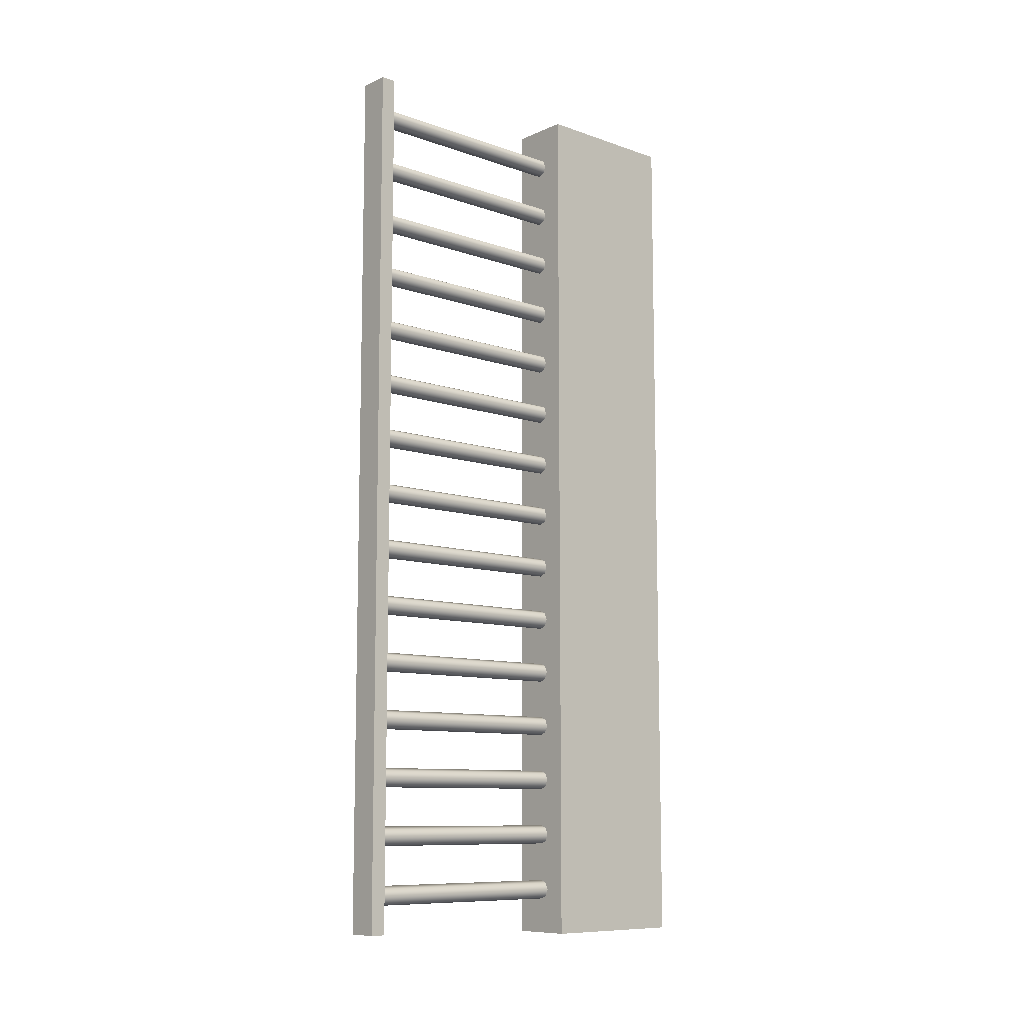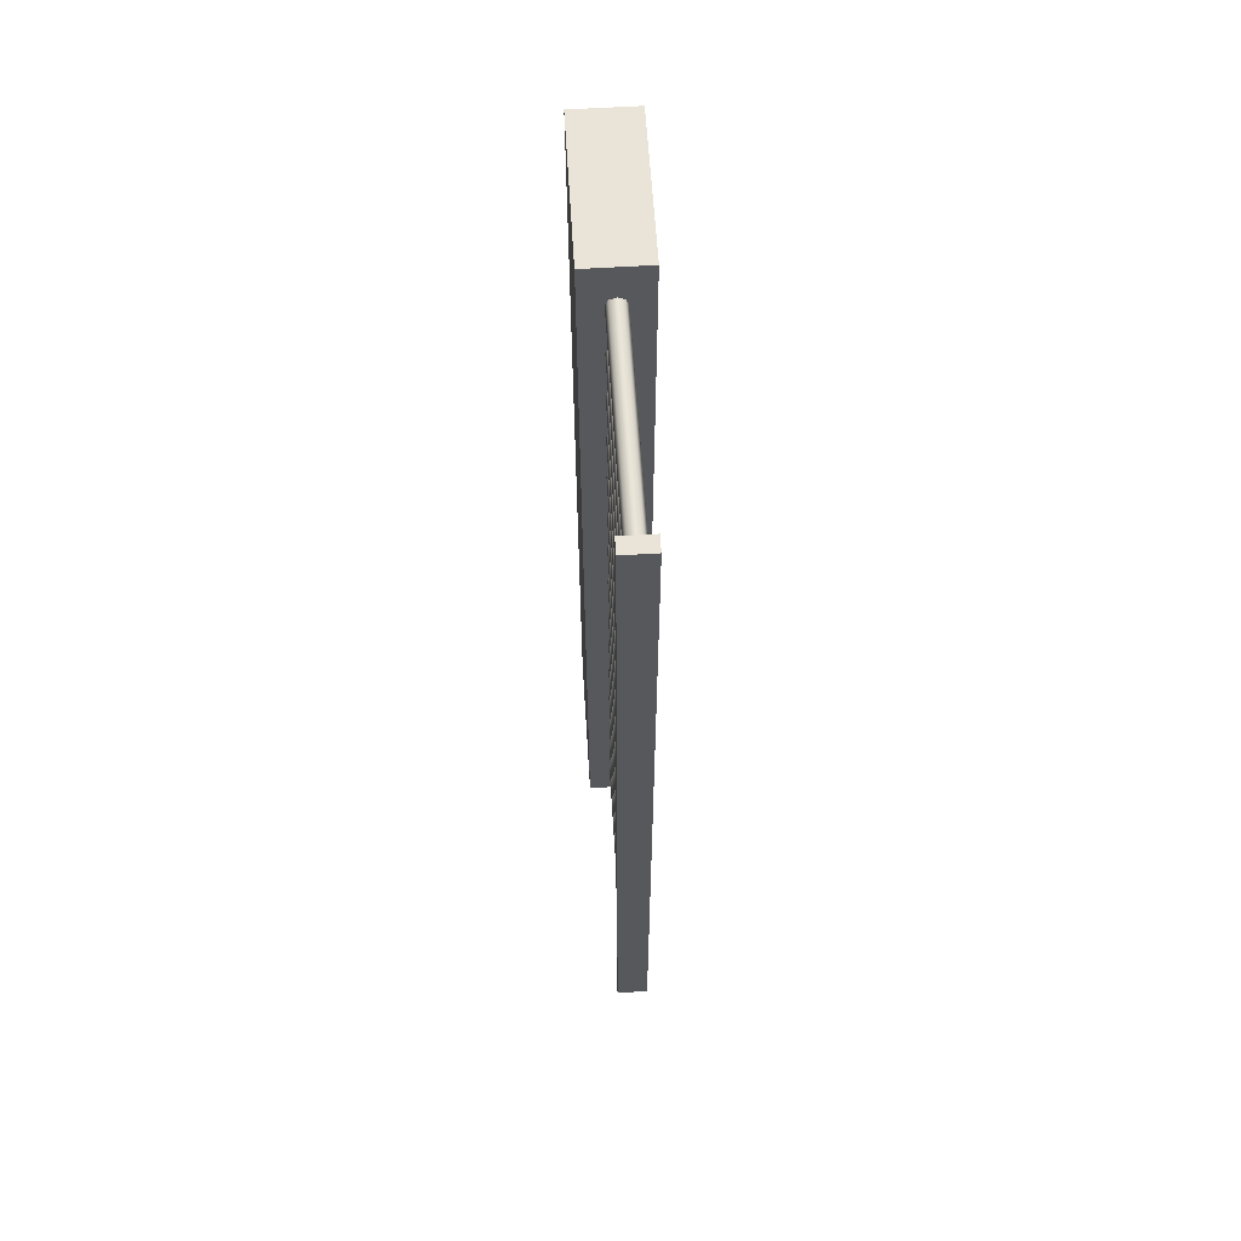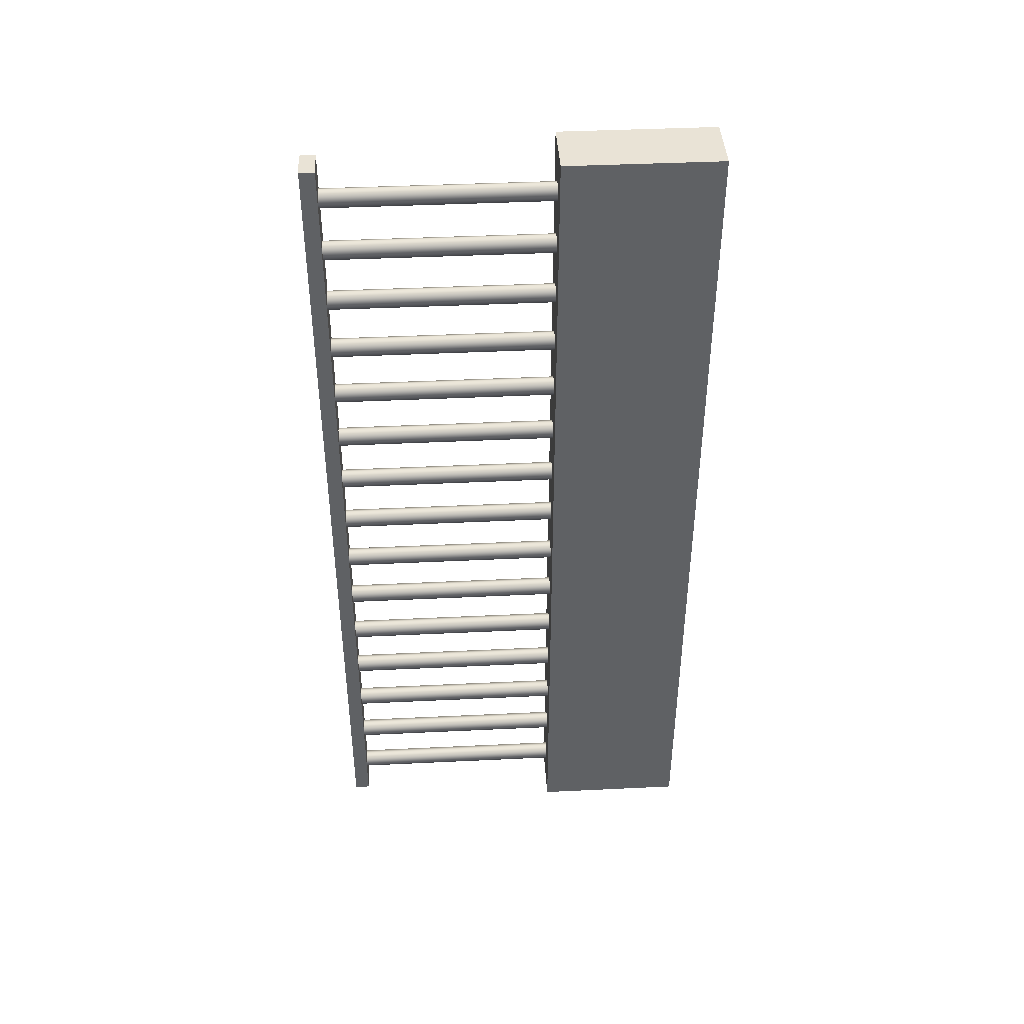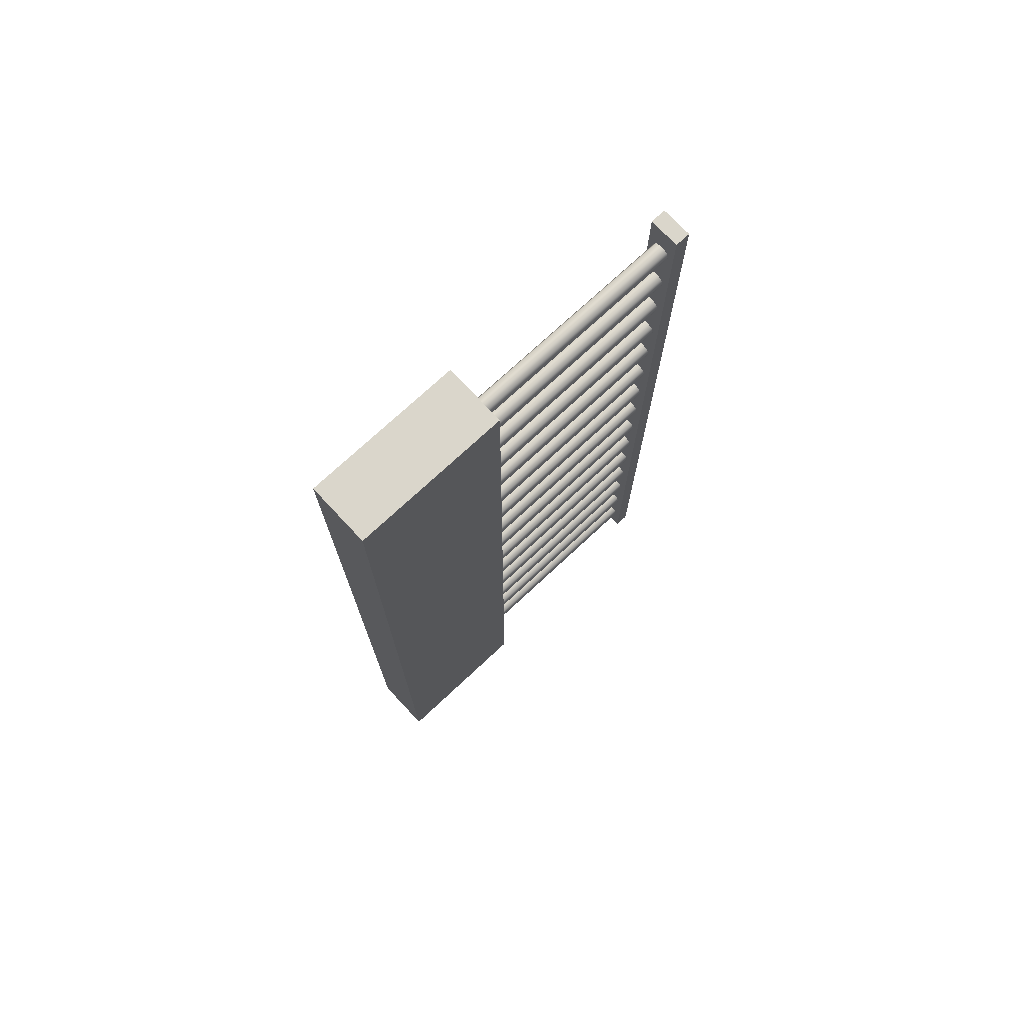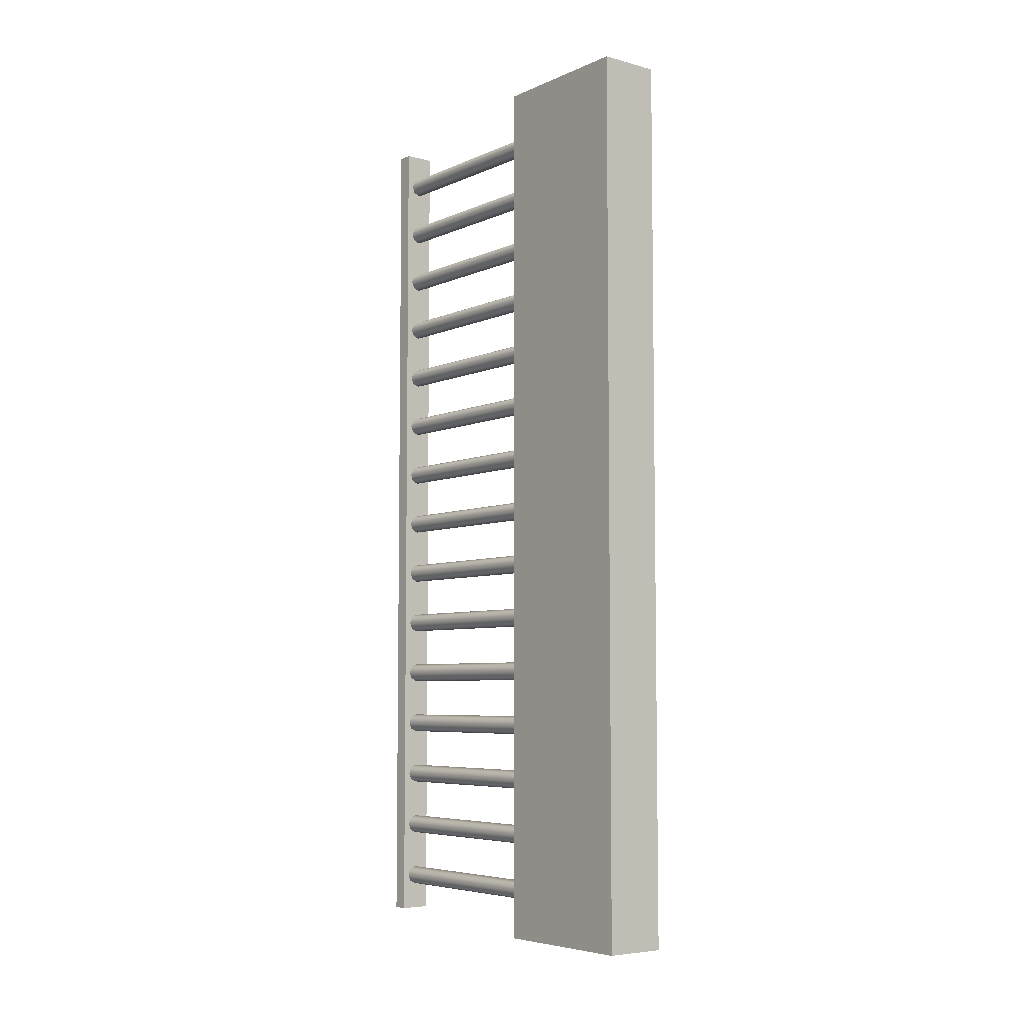
<metadata>
{"format":"obj","ext":"obj","renderer":"f3d","projection":"perspective","resolution":1024,"background":"white","views":[{"elev":-9.7,"azim":-131.7,"up":"+Z"},{"elev":60.8,"azim":176.4,"up":"+Z"},{"elev":42.3,"azim":-93.3,"up":"+Z"},{"elev":73.7,"azim":47.0,"up":"+Z"},{"elev":-5.9,"azim":-38.0,"up":"+Z"}]}
</metadata>
<code>
o Cube.2664_Cube.058
v -0.4351 0.6938 3.038
v -0.4351 0.6953 3.038
v -0.4381 0.6938 3.038
v -0.4381 0.6953 3.038
v -0.4351 0.6938 2.951
v -0.4351 0.6953 2.951
v -0.4381 0.6938 2.951
v -0.4381 0.6953 2.951
f 2 3 1
f 4 7 3
f 8 5 7
f 6 1 5
f 7 1 3
f 4 6 8
f 2 4 3
f 4 8 7
f 8 6 5
f 6 2 1
f 7 5 1
f 4 2 6
o Cylinder
v -0.4375 0.6623 2.955
v -0.4375 0.6938 2.955
v -0.4372 0.6623 2.954
v -0.4372 0.6938 2.954
v -0.4366 0.6623 2.954
v -0.4366 0.6938 2.954
v -0.4359 0.6623 2.954
v -0.4359 0.6938 2.954
v -0.4357 0.6623 2.955
v -0.4357 0.6938 2.955
v -0.4359 0.6623 2.956
v -0.4359 0.6938 2.956
v -0.4366 0.6623 2.956
v -0.4366 0.6938 2.956
v -0.4372 0.6623 2.956
v -0.4372 0.6938 2.956
v -0.4375 0.6623 2.961
v -0.4375 0.6938 2.961
v -0.4372 0.6623 2.96
v -0.4372 0.6938 2.96
v -0.4366 0.6623 2.96
v -0.4366 0.6938 2.96
v -0.4359 0.6623 2.96
v -0.4359 0.6938 2.96
v -0.4357 0.6623 2.961
v -0.4357 0.6938 2.961
v -0.4359 0.6623 2.961
v -0.4359 0.6938 2.961
v -0.4366 0.6623 2.962
v -0.4366 0.6938 2.962
v -0.4372 0.6623 2.961
v -0.4372 0.6938 2.961
v -0.4375 0.6623 2.966
v -0.4375 0.6938 2.966
v -0.4372 0.6623 2.966
v -0.4372 0.6938 2.966
v -0.4366 0.6623 2.965
v -0.4366 0.6938 2.965
v -0.4359 0.6623 2.966
v -0.4359 0.6938 2.966
v -0.4357 0.6623 2.966
v -0.4357 0.6938 2.966
v -0.4359 0.6623 2.967
v -0.4359 0.6938 2.967
v -0.4366 0.6623 2.967
v -0.4366 0.6938 2.967
v -0.4372 0.6623 2.967
v -0.4372 0.6938 2.967
v -0.4375 0.6623 2.972
v -0.4375 0.6938 2.972
v -0.4372 0.6623 2.971
v -0.4372 0.6938 2.971
v -0.4366 0.6623 2.971
v -0.4366 0.6938 2.971
v -0.4359 0.6623 2.971
v -0.4359 0.6938 2.971
v -0.4357 0.6623 2.972
v -0.4357 0.6938 2.972
v -0.4359 0.6623 2.973
v -0.4359 0.6938 2.973
v -0.4366 0.6623 2.973
v -0.4366 0.6938 2.973
v -0.4372 0.6623 2.973
v -0.4372 0.6938 2.973
v -0.4375 0.6623 2.978
v -0.4375 0.6938 2.978
v -0.4372 0.6623 2.977
v -0.4372 0.6938 2.977
v -0.4366 0.6623 2.977
v -0.4366 0.6938 2.977
v -0.4359 0.6623 2.977
v -0.4359 0.6938 2.977
v -0.4357 0.6623 2.978
v -0.4357 0.6938 2.978
v -0.4359 0.6623 2.978
v -0.4359 0.6938 2.978
v -0.4366 0.6623 2.979
v -0.4366 0.6938 2.979
v -0.4372 0.6623 2.978
v -0.4372 0.6938 2.978
v -0.4375 0.6623 2.983
v -0.4375 0.6938 2.983
v -0.4372 0.6623 2.983
v -0.4372 0.6938 2.983
v -0.4366 0.6623 2.982
v -0.4366 0.6938 2.982
v -0.4359 0.6623 2.983
v -0.4359 0.6938 2.983
v -0.4357 0.6623 2.983
v -0.4357 0.6938 2.983
v -0.4359 0.6623 2.984
v -0.4359 0.6938 2.984
v -0.4366 0.6623 2.984
v -0.4366 0.6938 2.984
v -0.4372 0.6623 2.984
v -0.4372 0.6938 2.984
v -0.4375 0.6623 2.989
v -0.4375 0.6938 2.989
v -0.4372 0.6623 2.988
v -0.4372 0.6938 2.988
v -0.4366 0.6623 2.988
v -0.4366 0.6938 2.988
v -0.4359 0.6623 2.988
v -0.4359 0.6938 2.988
v -0.4357 0.6623 2.989
v -0.4357 0.6938 2.989
v -0.4359 0.6623 2.99
v -0.4359 0.6938 2.99
v -0.4366 0.6623 2.99
v -0.4366 0.6938 2.99
v -0.4372 0.6623 2.99
v -0.4372 0.6938 2.99
v -0.4375 0.6623 2.995
v -0.4375 0.6938 2.995
v -0.4372 0.6623 2.994
v -0.4372 0.6938 2.994
v -0.4366 0.6623 2.994
v -0.4366 0.6938 2.994
v -0.4359 0.6623 2.994
v -0.4359 0.6938 2.994
v -0.4357 0.6623 2.995
v -0.4357 0.6938 2.995
v -0.4359 0.6623 2.995
v -0.4359 0.6938 2.995
v -0.4366 0.6623 2.996
v -0.4366 0.6938 2.996
v -0.4372 0.6623 2.995
v -0.4372 0.6938 2.995
v -0.4375 0.6623 3
v -0.4375 0.6938 3
v -0.4372 0.6623 3
v -0.4372 0.6938 3
v -0.4366 0.6623 2.999
v -0.4366 0.6938 2.999
v -0.4359 0.6623 3
v -0.4359 0.6938 3
v -0.4357 0.6623 3
v -0.4357 0.6938 3
v -0.4359 0.6623 3.001
v -0.4359 0.6938 3.001
v -0.4366 0.6623 3.001
v -0.4366 0.6938 3.001
v -0.4372 0.6623 3.001
v -0.4372 0.6938 3.001
v -0.4375 0.6623 3.006
v -0.4375 0.6938 3.006
v -0.4372 0.6623 3.005
v -0.4372 0.6938 3.005
v -0.4366 0.6623 3.005
v -0.4366 0.6938 3.005
v -0.4359 0.6623 3.005
v -0.4359 0.6938 3.005
v -0.4357 0.6623 3.006
v -0.4357 0.6938 3.006
v -0.4359 0.6623 3.007
v -0.4359 0.6938 3.007
v -0.4366 0.6623 3.007
v -0.4366 0.6938 3.007
v -0.4372 0.6623 3.007
v -0.4372 0.6938 3.007
v -0.4375 0.6623 3.012
v -0.4375 0.6938 3.012
v -0.4372 0.6623 3.011
v -0.4372 0.6938 3.011
v -0.4366 0.6623 3.011
v -0.4366 0.6938 3.011
v -0.4359 0.6623 3.011
v -0.4359 0.6938 3.011
v -0.4357 0.6623 3.012
v -0.4357 0.6938 3.012
v -0.4359 0.6623 3.012
v -0.4359 0.6938 3.012
v -0.4366 0.6623 3.012
v -0.4366 0.6938 3.012
v -0.4372 0.6623 3.012
v -0.4372 0.6938 3.012
v -0.4375 0.6623 3.017
v -0.4375 0.6938 3.017
v -0.4372 0.6623 3.017
v -0.4372 0.6938 3.017
v -0.4366 0.6623 3.016
v -0.4366 0.6938 3.016
v -0.4359 0.6623 3.017
v -0.4359 0.6938 3.017
v -0.4357 0.6623 3.017
v -0.4357 0.6938 3.017
v -0.4359 0.6623 3.018
v -0.4359 0.6938 3.018
v -0.4366 0.6623 3.018
v -0.4366 0.6938 3.018
v -0.4372 0.6623 3.018
v -0.4372 0.6938 3.018
v -0.4375 0.6623 3.023
v -0.4375 0.6938 3.023
v -0.4372 0.6623 3.022
v -0.4372 0.6938 3.022
v -0.4366 0.6623 3.022
v -0.4366 0.6938 3.022
v -0.4359 0.6623 3.022
v -0.4359 0.6938 3.022
v -0.4357 0.6623 3.023
v -0.4357 0.6938 3.023
v -0.4359 0.6623 3.023
v -0.4359 0.6938 3.023
v -0.4366 0.6623 3.024
v -0.4366 0.6938 3.024
v -0.4372 0.6623 3.023
v -0.4372 0.6938 3.023
v -0.4375 0.6623 3.028
v -0.4375 0.6938 3.028
v -0.4372 0.6623 3.028
v -0.4372 0.6938 3.028
v -0.4366 0.6623 3.028
v -0.4366 0.6938 3.028
v -0.4359 0.6623 3.028
v -0.4359 0.6938 3.028
v -0.4357 0.6623 3.028
v -0.4357 0.6938 3.028
v -0.4359 0.6623 3.029
v -0.4359 0.6938 3.029
v -0.4366 0.6623 3.029
v -0.4366 0.6938 3.029
v -0.4372 0.6623 3.029
v -0.4372 0.6938 3.029
v -0.4375 0.6623 3.034
v -0.4375 0.6938 3.034
v -0.4372 0.6623 3.033
v -0.4372 0.6938 3.033
v -0.4366 0.6623 3.033
v -0.4366 0.6938 3.033
v -0.4359 0.6623 3.033
v -0.4359 0.6938 3.033
v -0.4357 0.6623 3.034
v -0.4357 0.6938 3.034
v -0.4359 0.6623 3.035
v -0.4359 0.6938 3.035
v -0.4366 0.6623 3.035
v -0.4366 0.6938 3.035
v -0.4372 0.6623 3.035
v -0.4372 0.6938 3.035
f 10 11 9
f 12 13 11
f 14 15 13
f 16 17 15
f 18 19 17
f 20 21 19
f 10 22 18
f 22 23 21
f 24 9 23
f 15 19 23
f 26 27 25
f 28 29 27
f 30 31 29
f 32 33 31
f 34 35 33
f 36 37 35
f 26 38 34
f 38 39 37
f 40 25 39
f 31 35 39
f 42 43 41
f 44 45 43
f 46 47 45
f 48 49 47
f 50 51 49
f 52 53 51
f 42 54 50
f 54 55 53
f 56 41 55
f 47 51 55
f 58 59 57
f 60 61 59
f 62 63 61
f 64 65 63
f 66 67 65
f 68 69 67
f 62 58 70
f 70 71 69
f 72 57 71
f 63 67 71
f 74 75 73
f 76 77 75
f 78 79 77
f 80 81 79
f 82 83 81
f 84 85 83
f 80 78 86
f 86 87 85
f 88 73 87
f 79 83 87
f 90 91 89
f 92 93 91
f 94 95 93
f 96 97 95
f 98 99 97
f 100 101 99
f 94 90 102
f 102 103 101
f 104 89 103
f 95 99 103
f 106 107 105
f 108 109 107
f 110 111 109
f 112 113 111
f 114 115 113
f 116 117 115
f 114 112 110
f 118 119 117
f 120 105 119
f 107 111 115
f 122 123 121
f 124 125 123
f 126 127 125
f 128 129 127
f 130 131 129
f 132 133 131
f 128 126 134
f 134 135 133
f 136 121 135
f 133 135 127
f 138 139 137
f 140 141 139
f 142 143 141
f 144 145 143
f 146 147 145
f 148 149 147
f 144 142 150
f 150 151 149
f 152 137 151
f 149 151 143
f 154 155 153
f 156 157 155
f 158 159 157
f 160 161 159
f 162 163 161
f 164 165 163
f 160 158 166
f 166 167 165
f 168 153 167
f 165 167 159
f 170 171 169
f 172 173 171
f 174 175 173
f 176 177 175
f 178 179 177
f 180 181 179
f 176 174 182
f 182 183 181
f 184 169 183
f 181 183 175
f 186 187 185
f 188 189 187
f 190 191 189
f 192 193 191
f 194 195 193
f 196 197 195
f 192 190 198
f 198 199 197
f 200 185 199
f 197 199 191
f 202 203 201
f 204 205 203
f 206 207 205
f 208 209 207
f 210 211 209
f 212 213 211
f 208 206 214
f 214 215 213
f 216 201 215
f 215 203 207
f 218 219 217
f 220 221 219
f 222 223 221
f 224 225 223
f 226 227 225
f 228 229 227
f 230 226 222
f 230 231 229
f 232 217 231
f 229 231 223
f 234 235 233
f 236 237 235
f 238 239 237
f 240 241 239
f 242 243 241
f 244 245 243
f 240 238 246
f 246 247 245
f 248 233 247
f 247 235 239
f 10 12 11
f 12 14 13
f 14 16 15
f 16 18 17
f 18 20 19
f 20 22 21
f 14 12 10
f 10 24 22
f 22 20 18
f 18 16 14
f 14 10 18
f 22 24 23
f 24 10 9
f 23 9 11
f 11 13 15
f 15 17 19
f 19 21 23
f 23 11 15
f 26 28 27
f 28 30 29
f 30 32 31
f 32 34 33
f 34 36 35
f 36 38 37
f 30 28 26
f 26 40 38
f 38 36 34
f 34 32 30
f 30 26 34
f 38 40 39
f 40 26 25
f 39 25 27
f 27 29 31
f 31 33 35
f 35 37 39
f 39 27 31
f 42 44 43
f 44 46 45
f 46 48 47
f 48 50 49
f 50 52 51
f 52 54 53
f 46 44 42
f 42 56 54
f 54 52 50
f 50 48 46
f 46 42 50
f 54 56 55
f 56 42 41
f 55 41 43
f 43 45 47
f 47 49 51
f 51 53 55
f 55 43 47
f 58 60 59
f 60 62 61
f 62 64 63
f 64 66 65
f 66 68 67
f 68 70 69
f 62 60 58
f 58 72 70
f 70 68 66
f 66 64 70
f 64 62 70
f 70 72 71
f 72 58 57
f 71 57 59
f 59 61 63
f 63 65 67
f 67 69 71
f 71 59 63
f 74 76 75
f 76 78 77
f 78 80 79
f 80 82 81
f 82 84 83
f 84 86 85
f 78 76 74
f 74 88 78
f 88 86 78
f 86 84 82
f 82 80 86
f 86 88 87
f 88 74 73
f 87 73 75
f 75 77 79
f 79 81 83
f 83 85 87
f 87 75 79
f 90 92 91
f 92 94 93
f 94 96 95
f 96 98 97
f 98 100 99
f 100 102 101
f 94 92 90
f 90 104 102
f 102 100 98
f 98 96 102
f 96 94 102
f 102 104 103
f 104 90 89
f 103 89 91
f 91 93 95
f 95 97 99
f 99 101 103
f 103 91 95
f 106 108 107
f 108 110 109
f 110 112 111
f 112 114 113
f 114 116 115
f 116 118 117
f 110 108 106
f 106 120 110
f 120 118 110
f 118 116 110
f 116 114 110
f 118 120 119
f 120 106 105
f 119 105 107
f 107 109 111
f 111 113 115
f 115 117 119
f 119 107 115
f 122 124 123
f 124 126 125
f 126 128 127
f 128 130 129
f 130 132 131
f 132 134 133
f 126 124 134
f 124 122 134
f 122 136 134
f 134 132 130
f 130 128 134
f 134 136 135
f 136 122 121
f 135 121 127
f 121 123 127
f 123 125 127
f 127 129 131
f 131 133 127
f 138 140 139
f 140 142 141
f 142 144 143
f 144 146 145
f 146 148 147
f 148 150 149
f 142 140 150
f 140 138 150
f 138 152 150
f 150 148 146
f 146 144 150
f 150 152 151
f 152 138 137
f 151 137 143
f 137 139 143
f 139 141 143
f 143 145 147
f 147 149 143
f 154 156 155
f 156 158 157
f 158 160 159
f 160 162 161
f 162 164 163
f 164 166 165
f 158 156 166
f 156 154 166
f 154 168 166
f 166 164 162
f 162 160 166
f 166 168 167
f 168 154 153
f 167 153 159
f 153 155 159
f 155 157 159
f 159 161 163
f 163 165 159
f 170 172 171
f 172 174 173
f 174 176 175
f 176 178 177
f 178 180 179
f 180 182 181
f 174 172 182
f 172 170 182
f 170 184 182
f 182 180 178
f 178 176 182
f 182 184 183
f 184 170 169
f 183 169 175
f 169 171 175
f 171 173 175
f 175 177 179
f 179 181 175
f 186 188 187
f 188 190 189
f 190 192 191
f 192 194 193
f 194 196 195
f 196 198 197
f 190 188 198
f 188 186 198
f 186 200 198
f 198 196 194
f 194 192 198
f 198 200 199
f 200 186 185
f 199 185 191
f 185 187 191
f 187 189 191
f 191 193 195
f 195 197 191
f 202 204 203
f 204 206 205
f 206 208 207
f 208 210 209
f 210 212 211
f 212 214 213
f 206 204 214
f 204 202 214
f 202 216 214
f 214 212 210
f 210 208 214
f 214 216 215
f 216 202 201
f 215 201 203
f 203 205 207
f 207 209 211
f 211 213 207
f 213 215 207
f 218 220 219
f 220 222 221
f 222 224 223
f 224 226 225
f 226 228 227
f 228 230 229
f 222 220 218
f 218 232 230
f 230 228 226
f 226 224 222
f 222 218 230
f 230 232 231
f 232 218 217
f 231 217 219
f 219 221 231
f 221 223 231
f 223 225 227
f 227 229 223
f 234 236 235
f 236 238 237
f 238 240 239
f 240 242 241
f 242 244 243
f 244 246 245
f 238 236 246
f 236 234 246
f 234 248 246
f 246 244 242
f 242 240 246
f 246 248 247
f 248 234 233
f 247 233 235
f 235 237 239
f 239 241 243
f 243 245 239
f 245 247 239
o Cube
v -0.4336 0.657 3.038
v -0.4336 0.672 3.038
v -0.4396 0.657 3.038
v -0.4396 0.672 3.038
v -0.4336 0.657 2.951
v -0.4336 0.672 2.951
v -0.4396 0.657 2.951
v -0.4396 0.672 2.951
f 250 251 249
f 252 255 251
f 256 253 255
f 254 249 253
f 255 249 251
f 252 254 256
f 250 252 251
f 252 256 255
f 256 254 253
f 254 250 249
f 255 253 249
f 252 250 254

</code>
